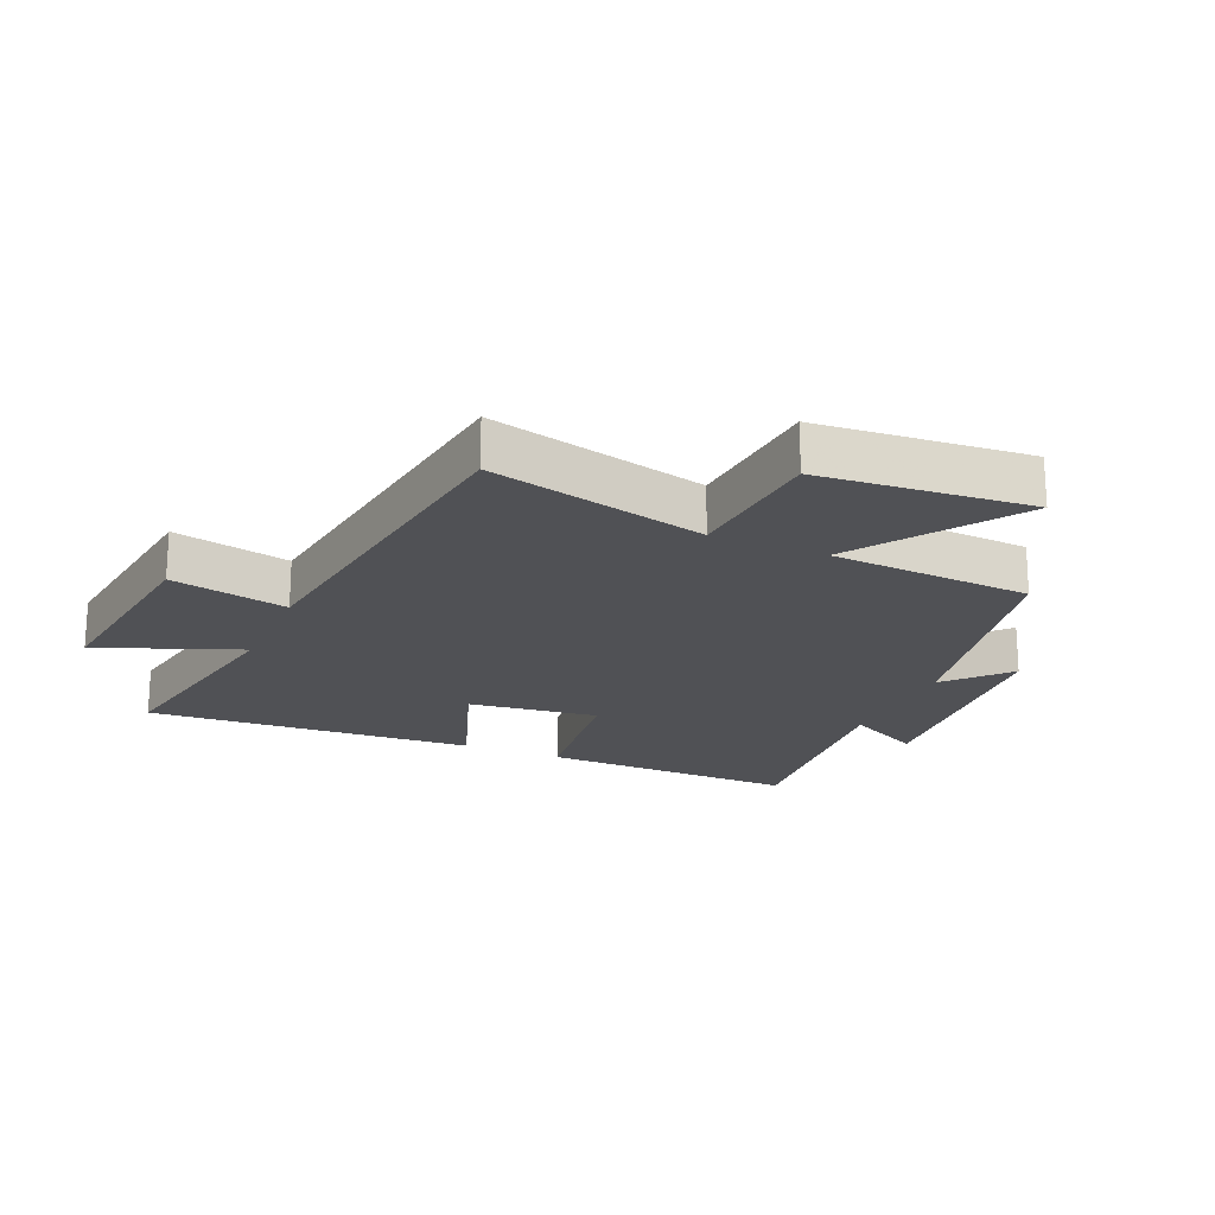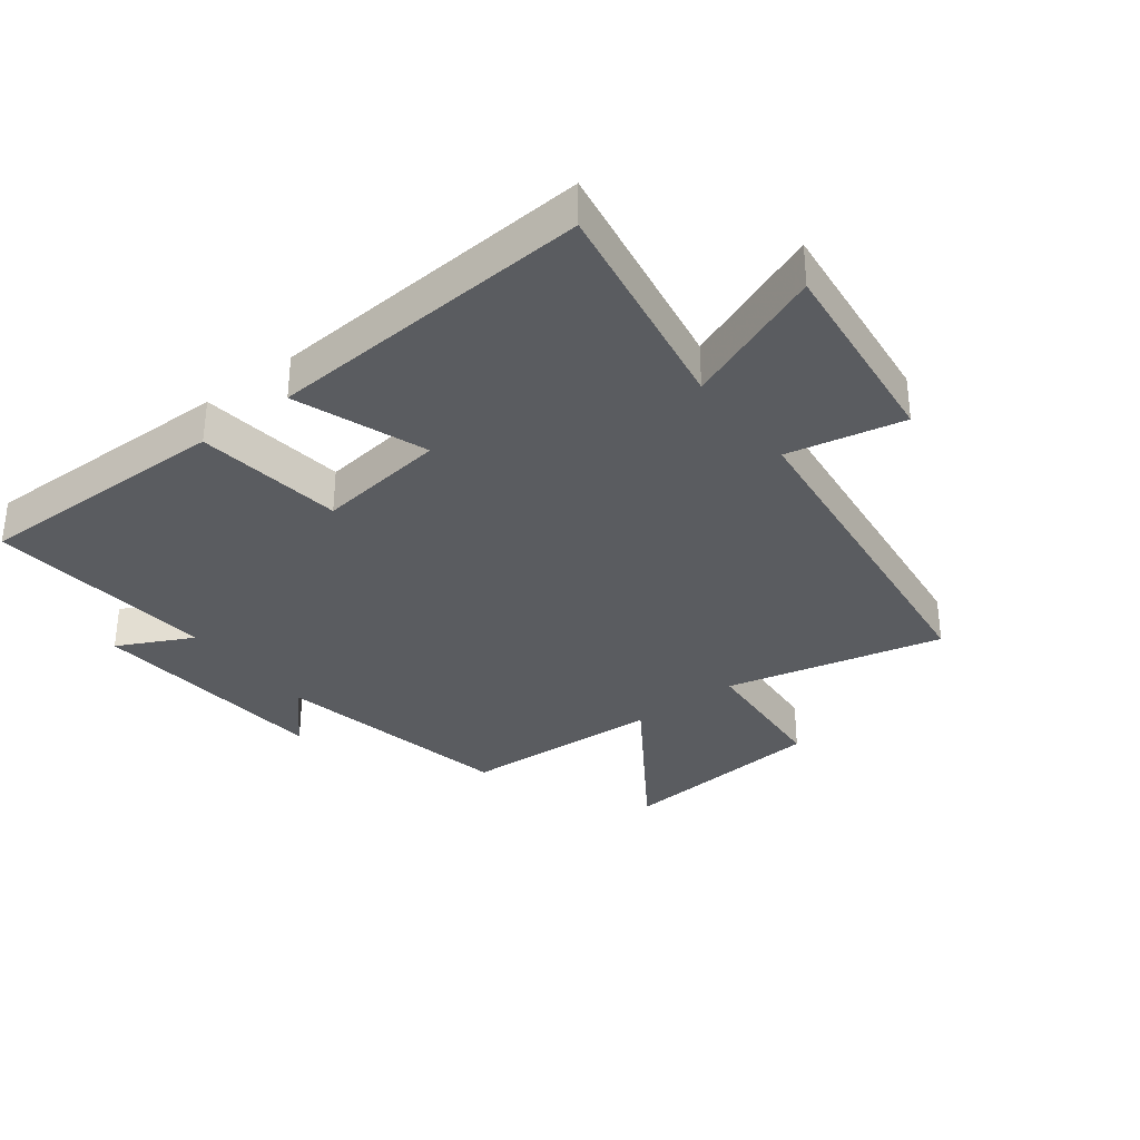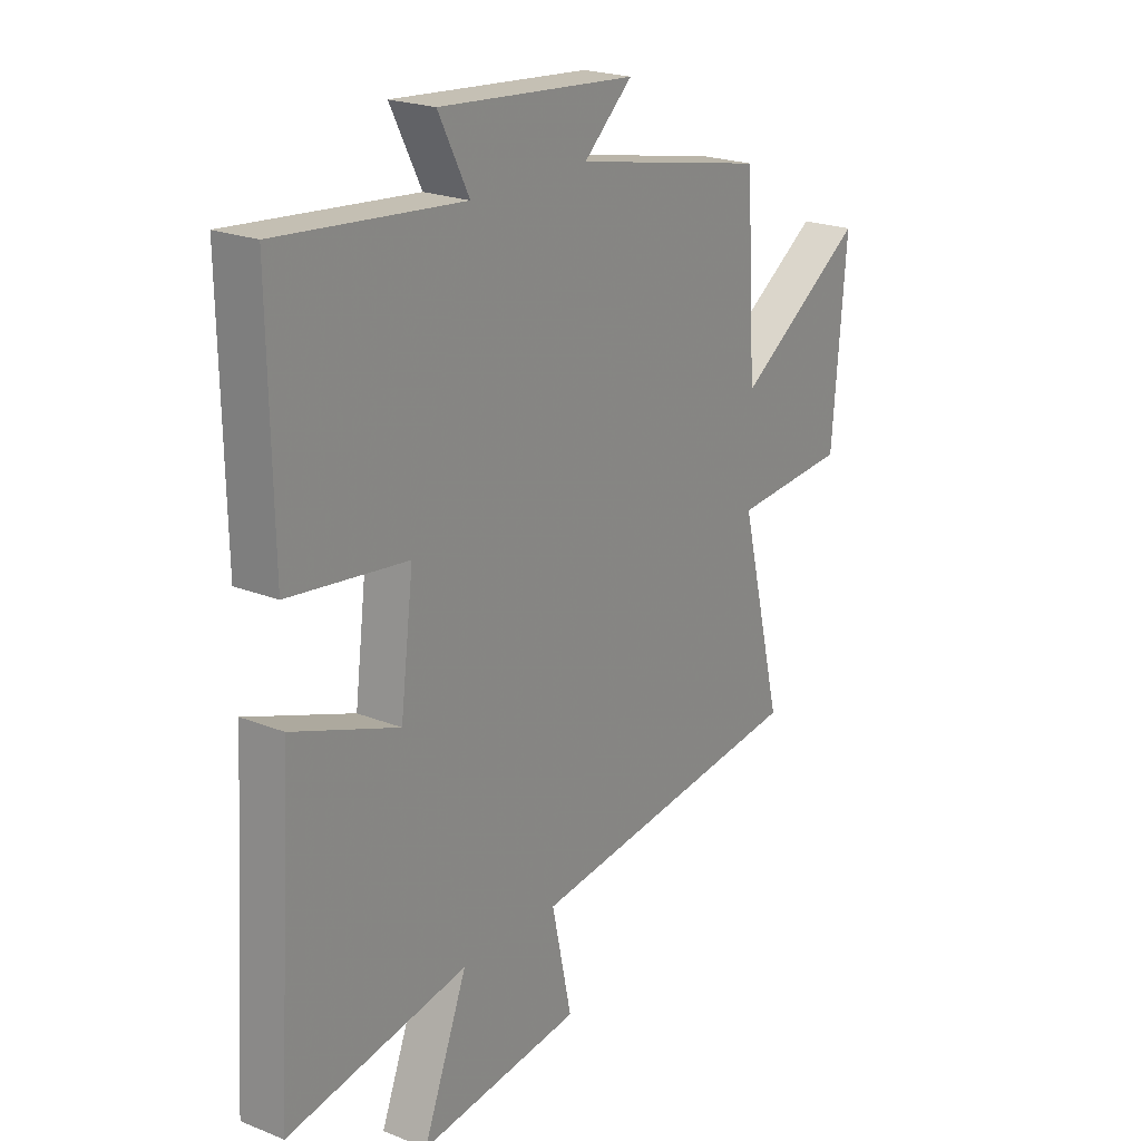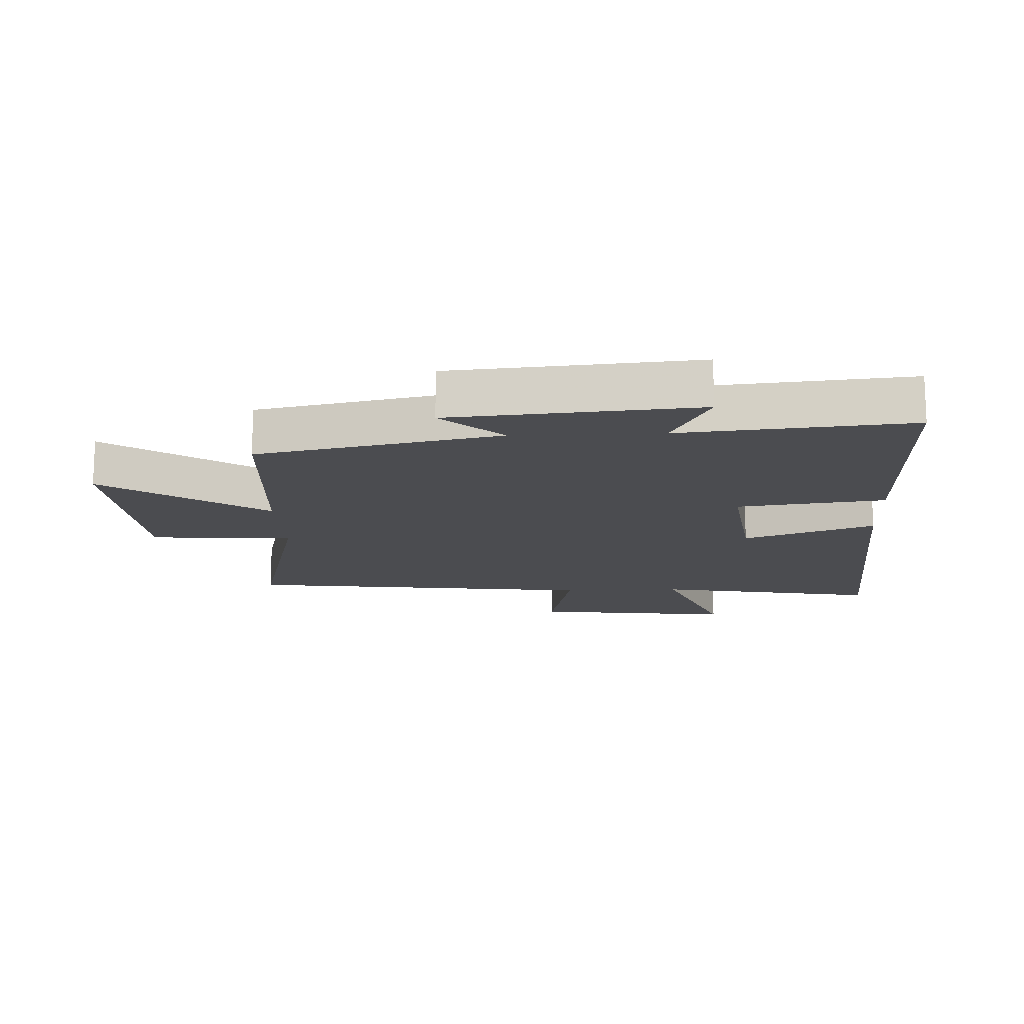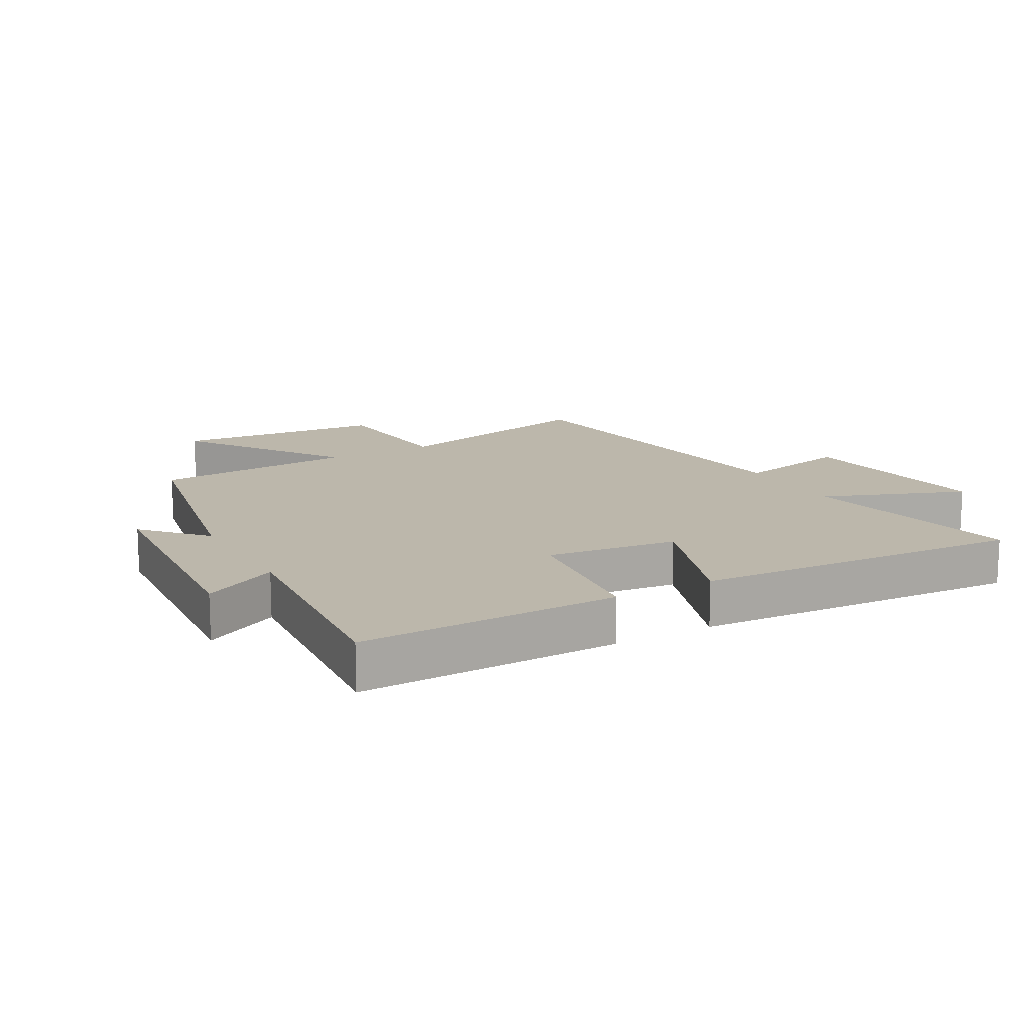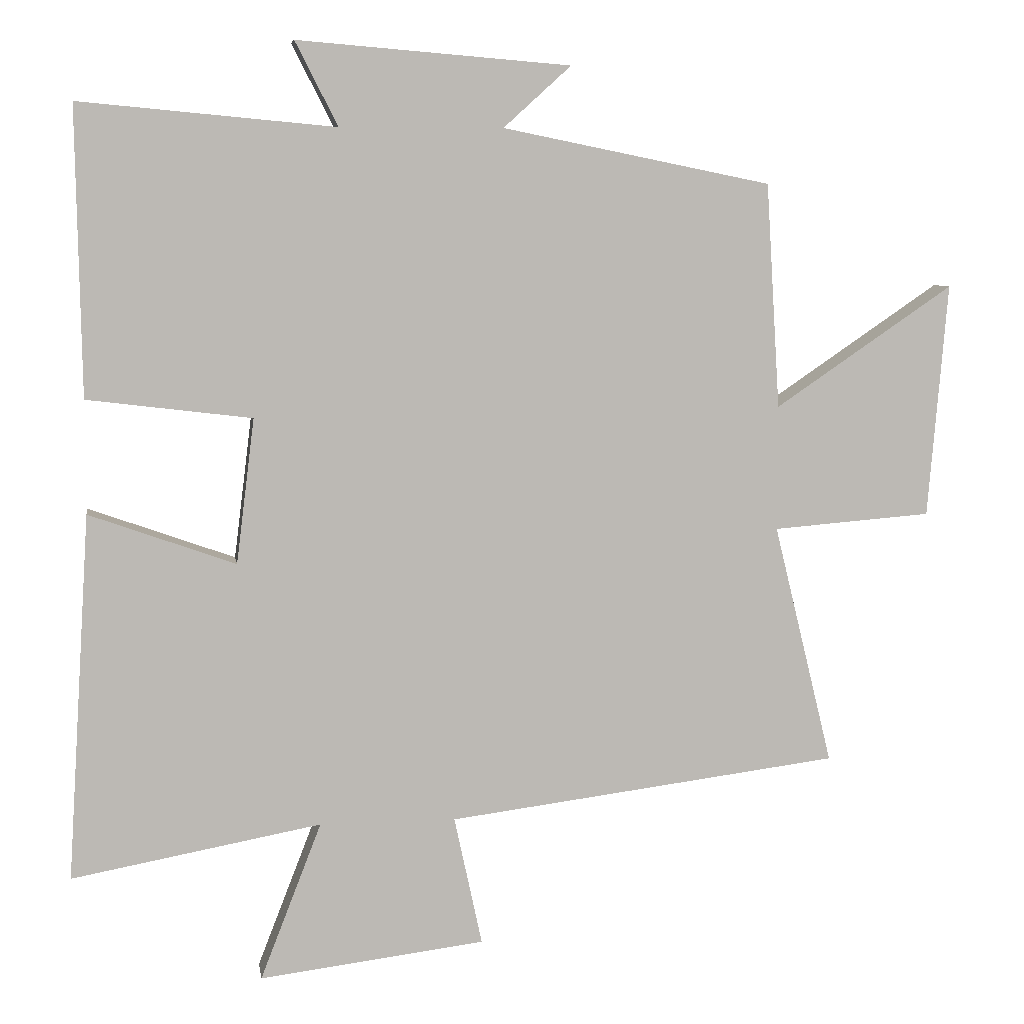
<metadata>
{"format":"obj","ext":"obj","renderer":"f3d","projection":"perspective","resolution":1024,"background":"white","views":[{"elev":-20.2,"azim":-113.5,"up":"+Y"},{"elev":-33.6,"azim":127.8,"up":"+Y"},{"elev":21.9,"azim":125.1,"up":"+Z"},{"elev":-15.2,"azim":2.6,"up":"+Y"},{"elev":14.5,"azim":60.6,"up":"+Y"},{"elev":7.0,"azim":171.3,"up":"+Z"}]}
</metadata>
<code>
v -0.585 0.07 -0.428
v -0.5 0.07 -0.081
v -0.728 0.07 -0.063
v -0.756 0.07 0.273
v -0.5 0.07 0.099
v -0.48 0.07 0.422
v -0.094 0.07 0.5
v -0.191 0.07 0.588
v 0.201 0.07 0.62
v 0.14 0.07 0.5
v 0.507 0.07 0.534
v 0.5 0.07 0.121
v 0.264 0.07 0.092
v 0.29 0.07 -0.116
v 0.5 0.07 -0.041
v 0.533 0.07 -0.566
v 0.175 0.07 -0.5
v 0.263 0.07 -0.726
v -0.061 0.07 -0.686
v -0.021 0.07 -0.5
v -0.585 0 -0.428
v -0.5 0 -0.081
v -0.728 0 -0.063
v -0.756 0 0.273
v -0.5 0 0.099
v -0.48 0 0.422
v -0.094 0 0.5
v -0.191 0 0.588
v 0.201 0 0.62
v 0.14 0 0.5
v 0.507 0 0.534
v 0.5 0 0.121
v 0.264 0 0.092
v 0.29 0 -0.116
v 0.5 0 -0.041
v 0.533 0 -0.566
v 0.175 0 -0.5
v 0.263 0 -0.726
v -0.061 0 -0.686
v -0.021 0 -0.5
f 17 18 19 20
f 17 20 1 2
f 14 15 16 17
f 13 14 17 2
f 10 11 12 13
f 10 13 2 3
f 7 8 9 10
f 5 6 7 10
f 5 10 3
f 3 4 5
f 40 39 38 37
f 22 21 40 37
f 37 36 35 34
f 22 37 34 33
f 33 32 31 30
f 23 22 33 30
f 30 29 28 27
f 30 27 26 25
f 23 30 25
f 25 24 23
f 1 21 22 2
f 2 22 23 3
f 3 23 24 4
f 4 24 25 5
f 5 25 26 6
f 6 26 27 7
f 7 27 28 8
f 8 28 29 9
f 9 29 30 10
f 10 30 31 11
f 11 31 32 12
f 12 32 33 13
f 13 33 34 14
f 14 34 35 15
f 15 35 36 16
f 16 36 37 17
f 17 37 38 18
f 18 38 39 19
f 19 39 40 20
f 20 40 21 1

</code>
